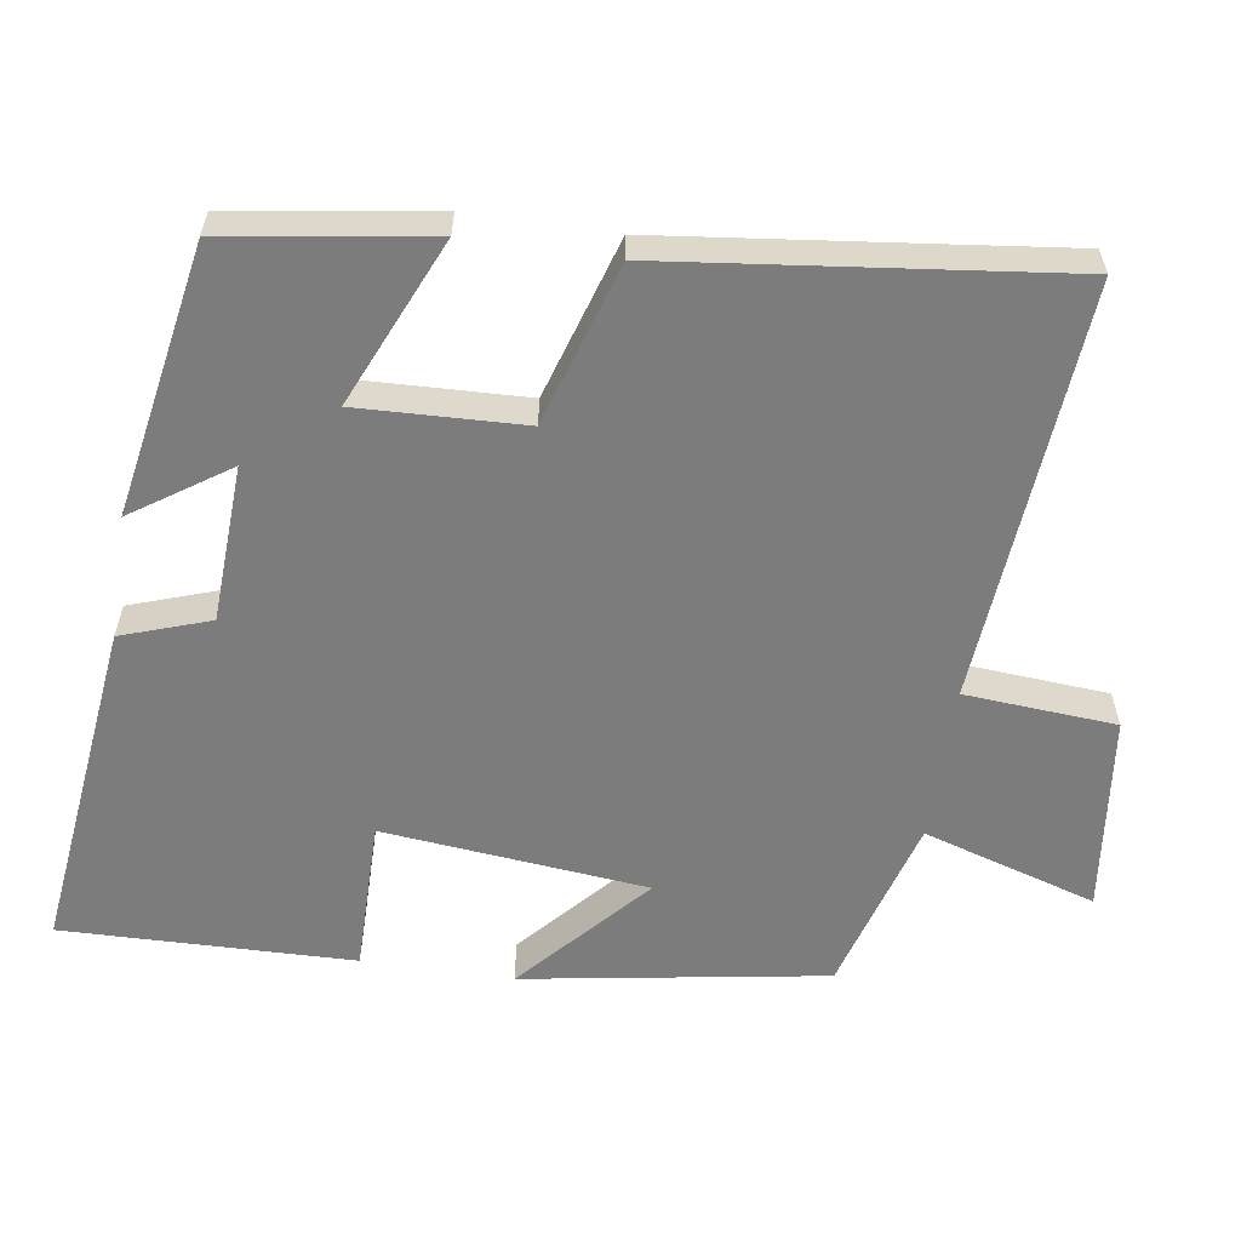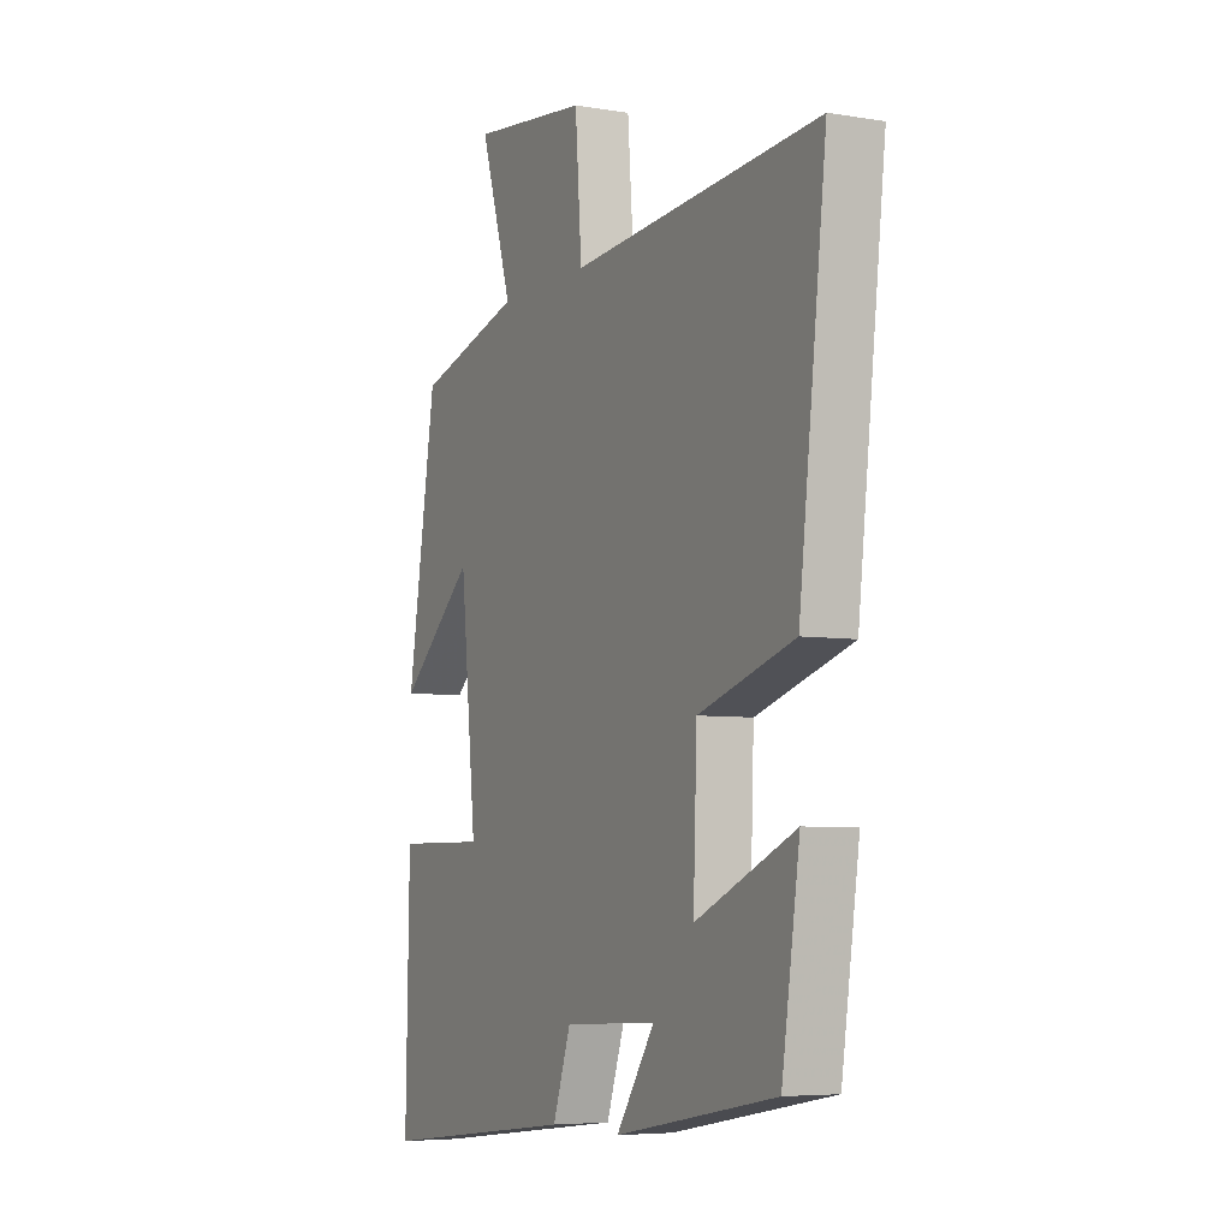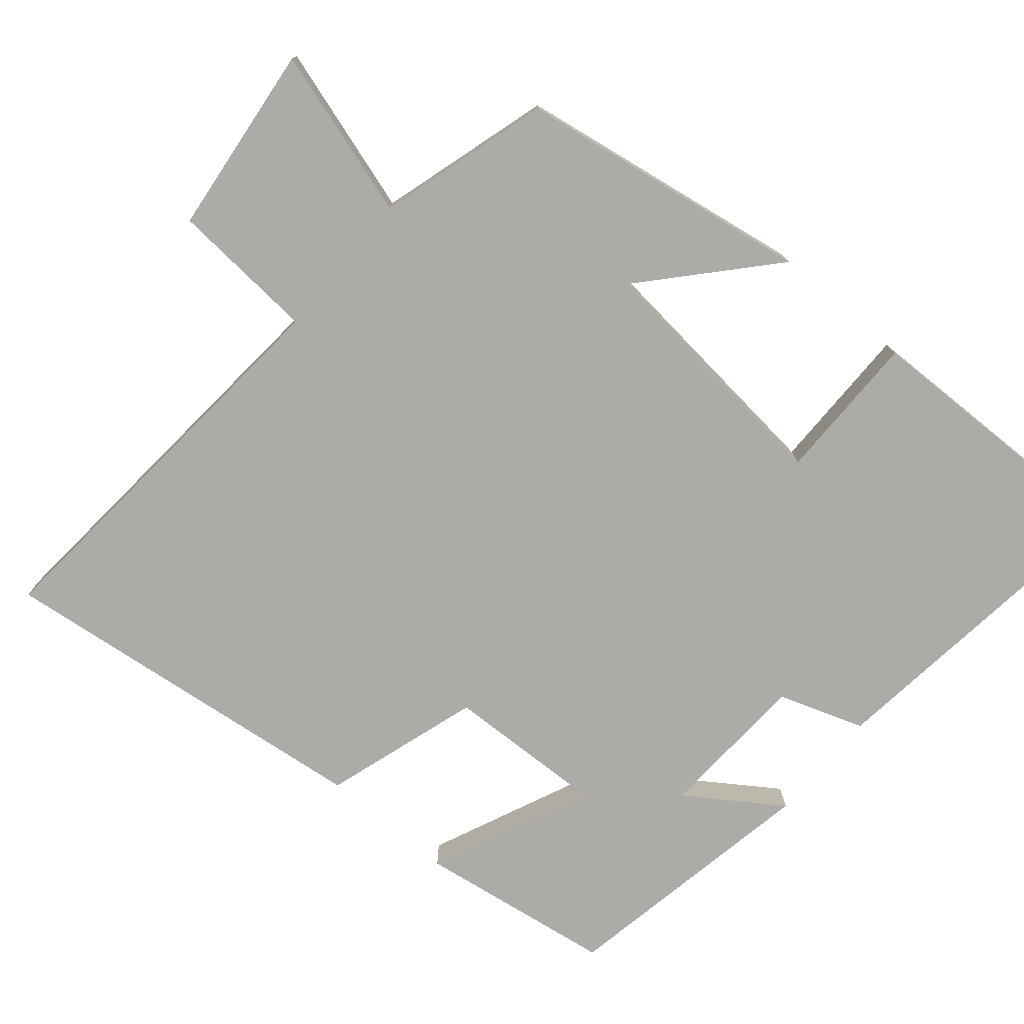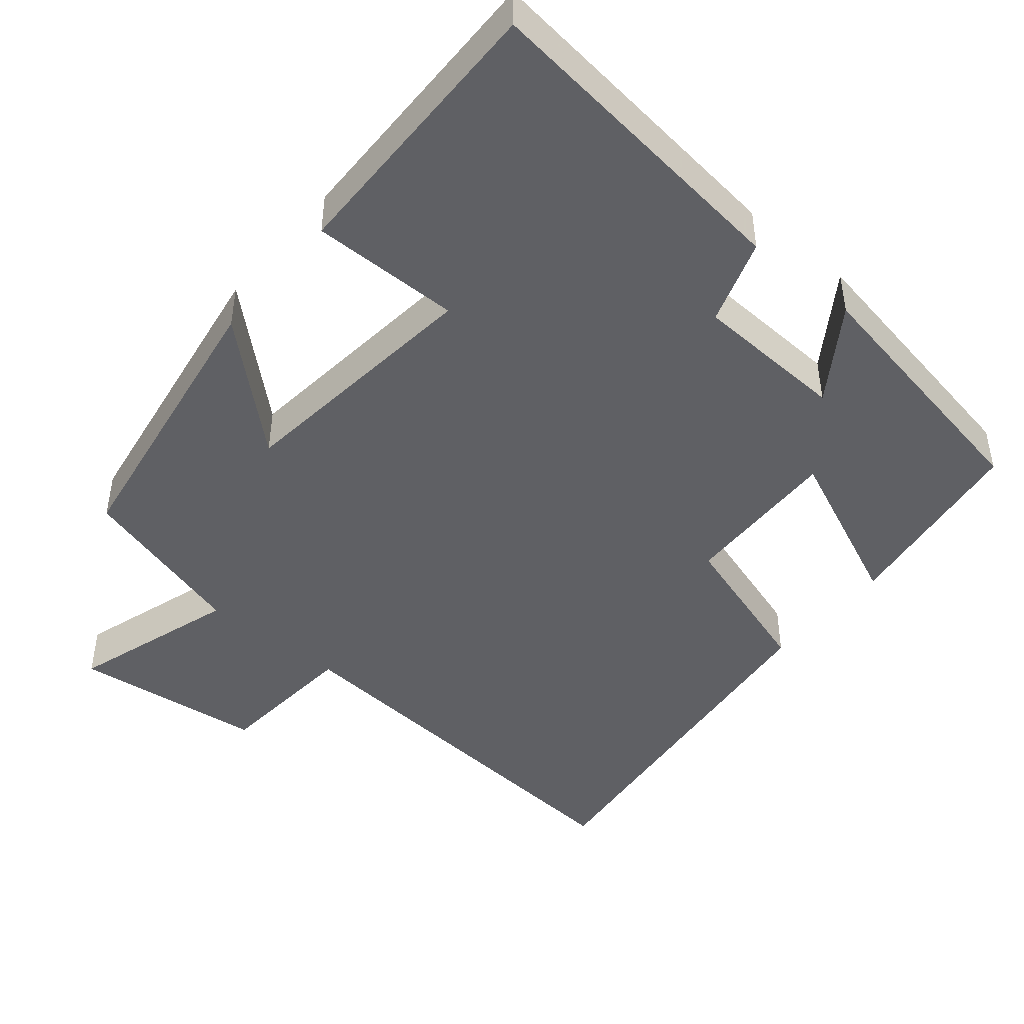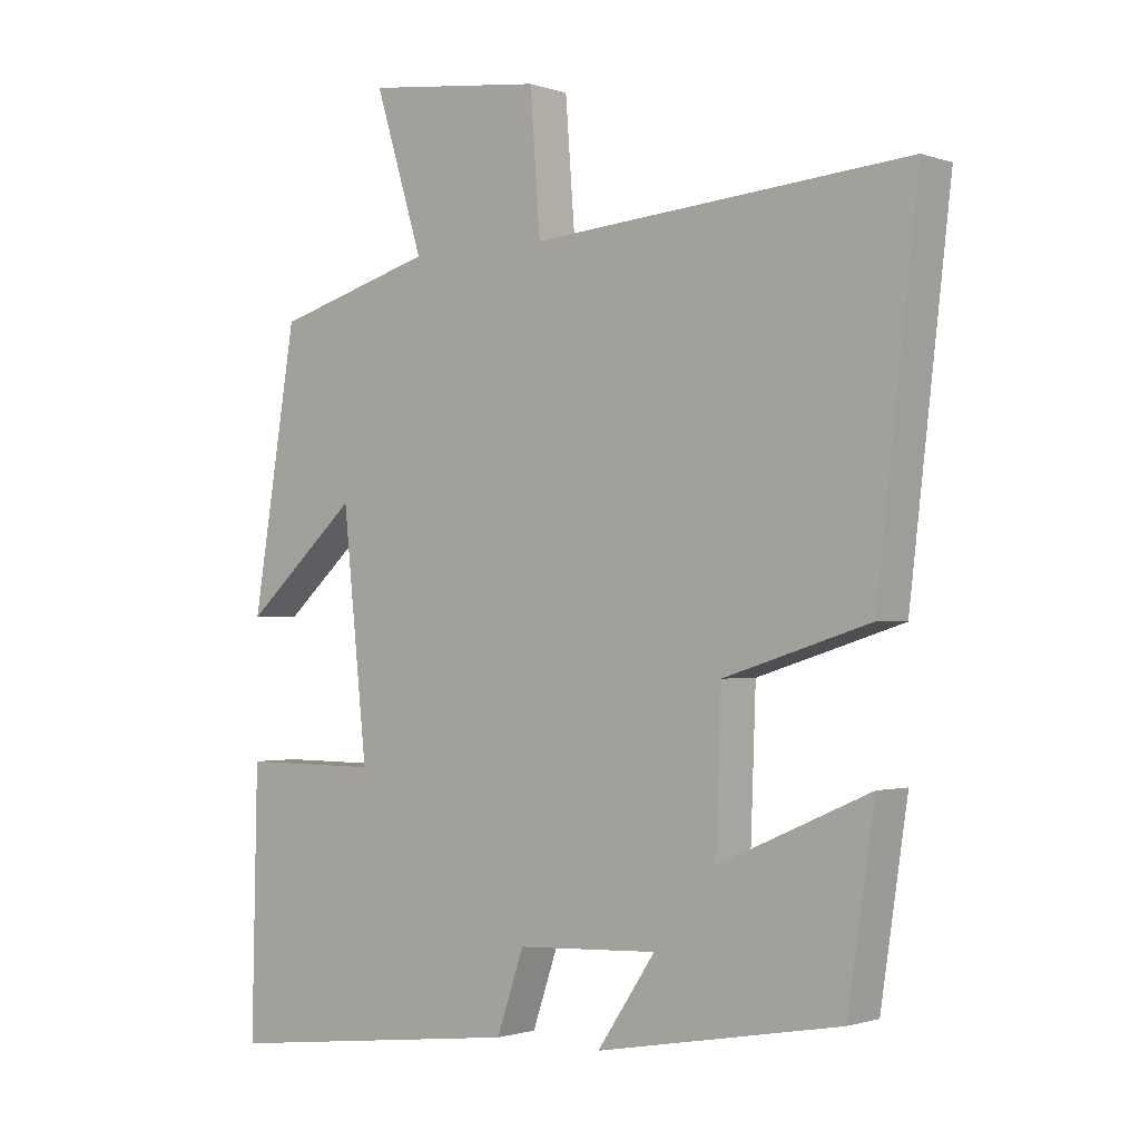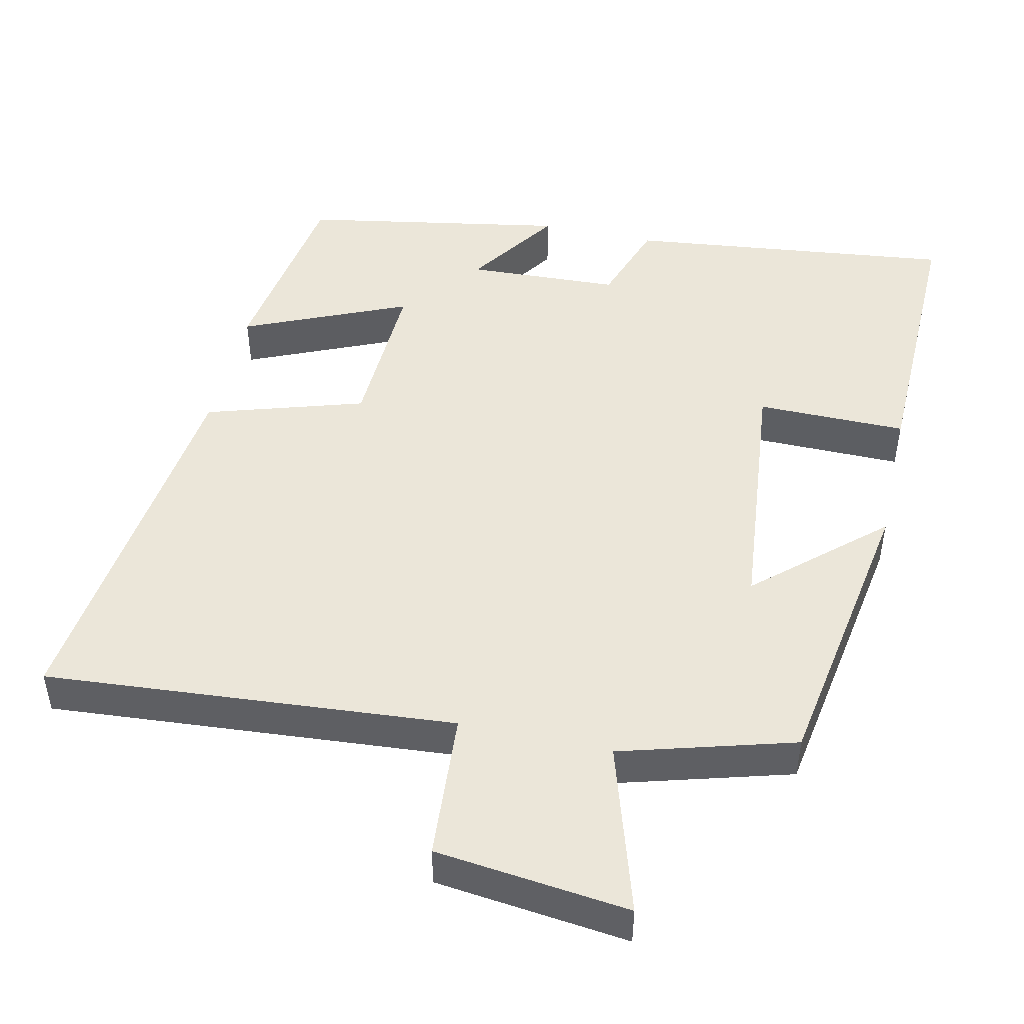
<metadata>
{"format":"obj","ext":"obj","renderer":"f3d","projection":"perspective","resolution":1024,"background":"white","views":[{"elev":-58.8,"azim":-98.5,"up":"+Y"},{"elev":-5.8,"azim":-117.0,"up":"+Z"},{"elev":-76.2,"azim":49.8,"up":"+Y"},{"elev":-45.2,"azim":140.1,"up":"+Y"},{"elev":-1.3,"azim":-140.6,"up":"+Z"},{"elev":47.5,"azim":12.7,"up":"+Y"}]}
</metadata>
<code>
v -0.561 0.07 0.545
v -0.006 0.07 0.5
v 0.009 0.07 0.7
v 0.271 0.07 0.73
v 0.2 0.07 0.5
v 0.435 0.07 0.432
v 0.5 0.07 0.031
v 0.332 0.07 0.182
v 0.296 0.07 -0.168
v 0.5 0.07 -0.167
v 0.508 0.07 -0.553
v 0.062 0.07 -0.5
v 0.022 0.07 -0.383
v -0.186 0.07 -0.373
v -0.1 0.07 -0.5
v -0.46 0.07 -0.435
v -0.5 0.07 -0.167
v -0.278 0.07 -0.264
v -0.286 0.07 -0.044
v -0.5 0.07 0.023
v -0.561 0 0.545
v -0.006 0 0.5
v 0.009 0 0.7
v 0.271 0 0.73
v 0.2 0 0.5
v 0.435 0 0.432
v 0.5 0 0.031
v 0.332 0 0.182
v 0.296 0 -0.168
v 0.5 0 -0.167
v 0.508 0 -0.553
v 0.062 0 -0.5
v 0.022 0 -0.383
v -0.186 0 -0.373
v -0.1 0 -0.5
v -0.46 0 -0.435
v -0.5 0 -0.167
v -0.278 0 -0.264
v -0.286 0 -0.044
v -0.5 0 0.023
f 19 20 1 2
f 18 19 2
f 16 17 18
f 15 16 18
f 14 15 18
f 13 14 18 2
f 11 12 13
f 10 11 13
f 9 10 13
f 13 2 3
f 9 13 3
f 8 9 3
f 5 6 7 8
f 5 8 3
f 3 4 5
f 22 21 40 39
f 22 39 38
f 38 37 36
f 38 36 35
f 38 35 34
f 22 38 34 33
f 33 32 31
f 33 31 30
f 33 30 29
f 23 22 33
f 23 33 29
f 23 29 28
f 28 27 26 25
f 23 28 25
f 25 24 23
f 1 21 22 2
f 2 22 23 3
f 3 23 24 4
f 4 24 25 5
f 5 25 26 6
f 6 26 27 7
f 7 27 28 8
f 8 28 29 9
f 9 29 30 10
f 10 30 31 11
f 11 31 32 12
f 12 32 33 13
f 13 33 34 14
f 14 34 35 15
f 15 35 36 16
f 16 36 37 17
f 17 37 38 18
f 18 38 39 19
f 19 39 40 20
f 20 40 21 1

</code>
